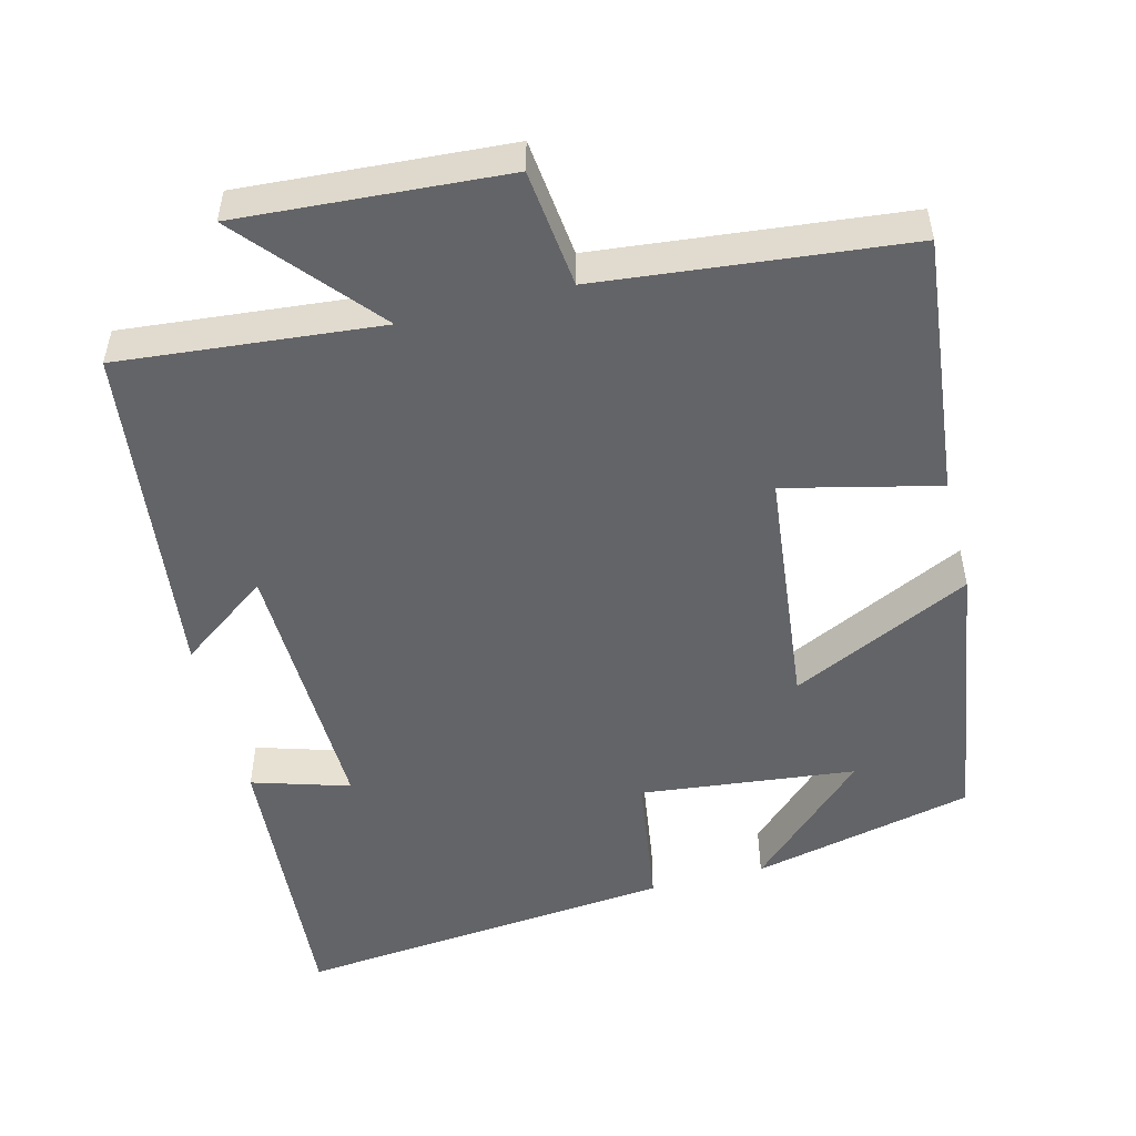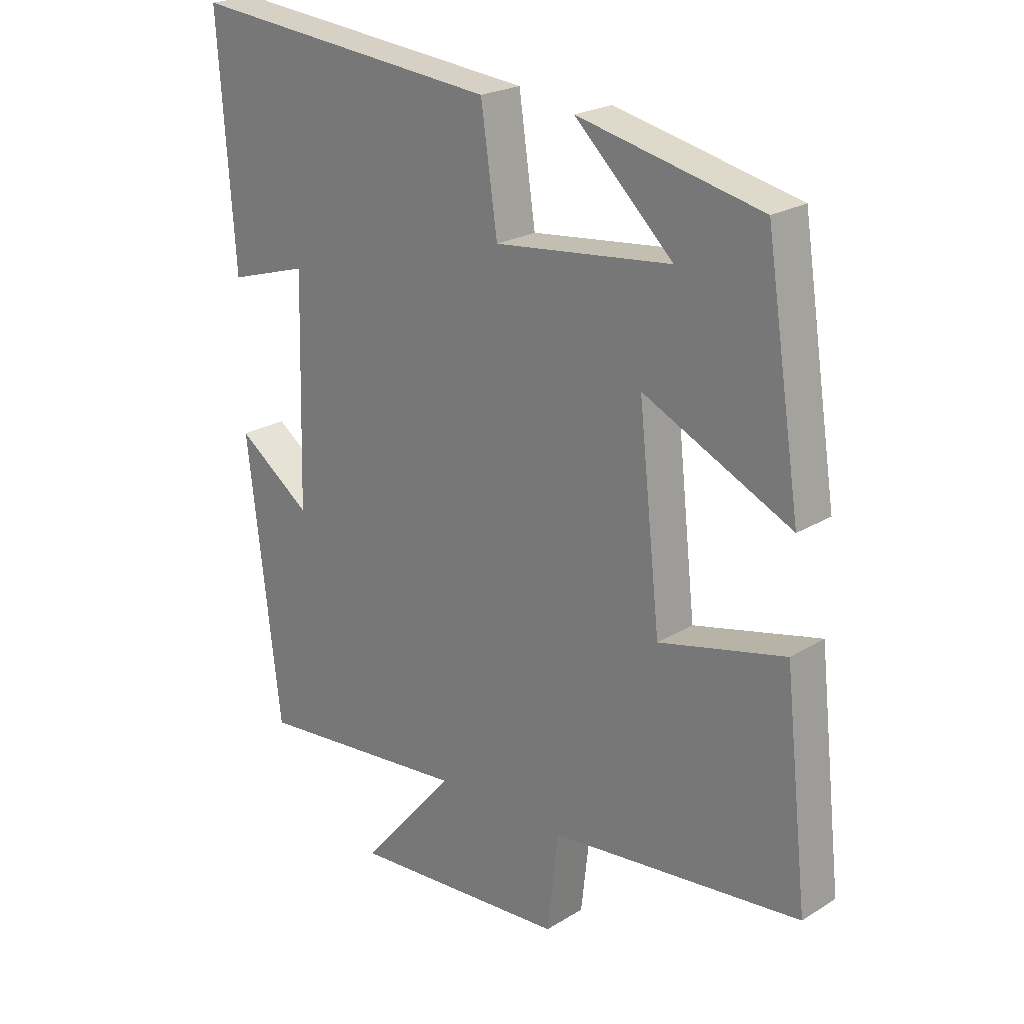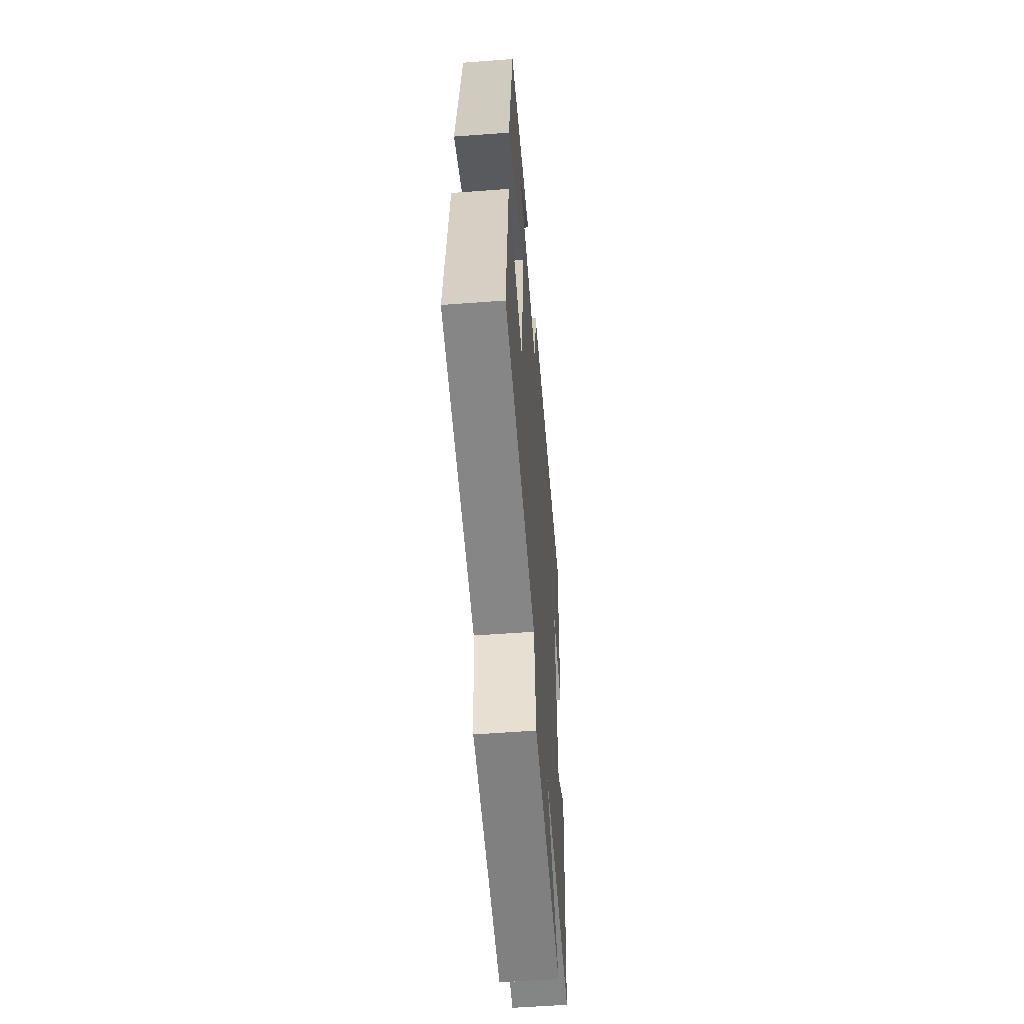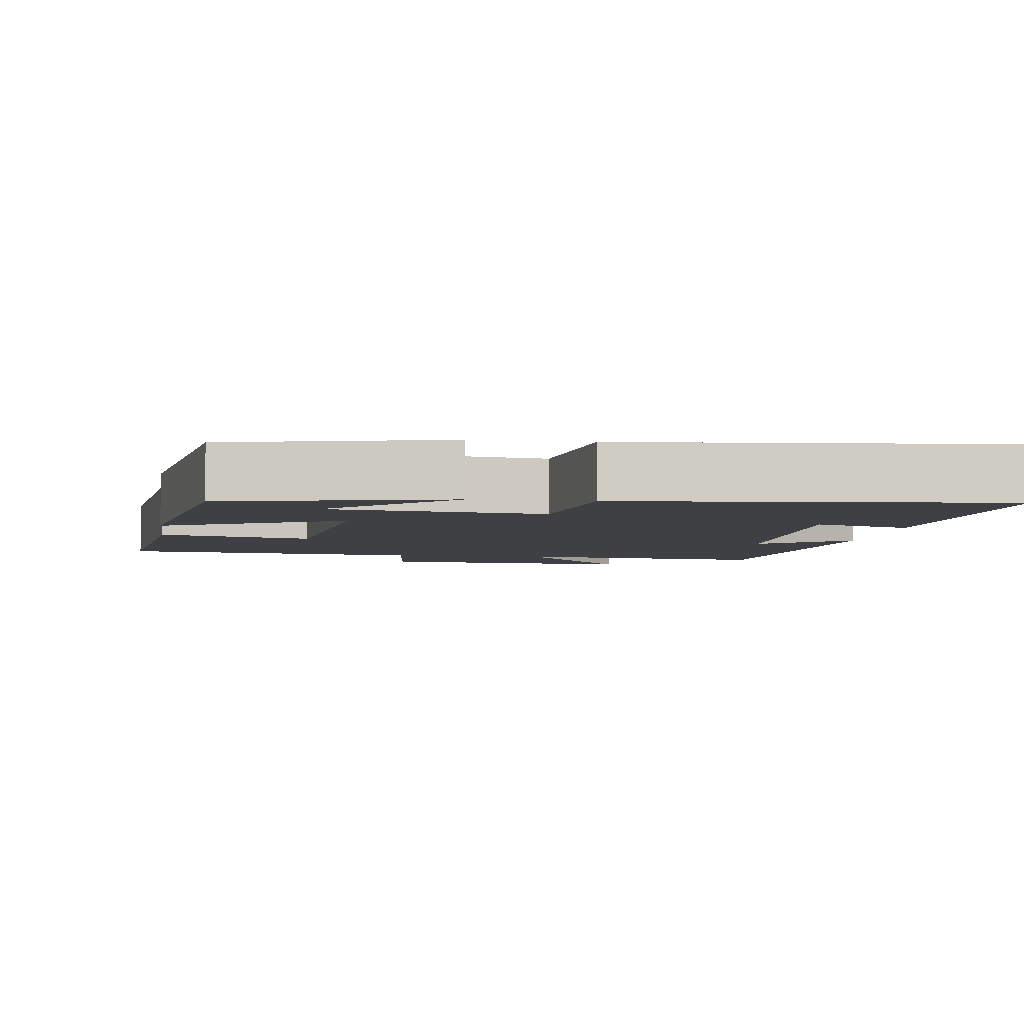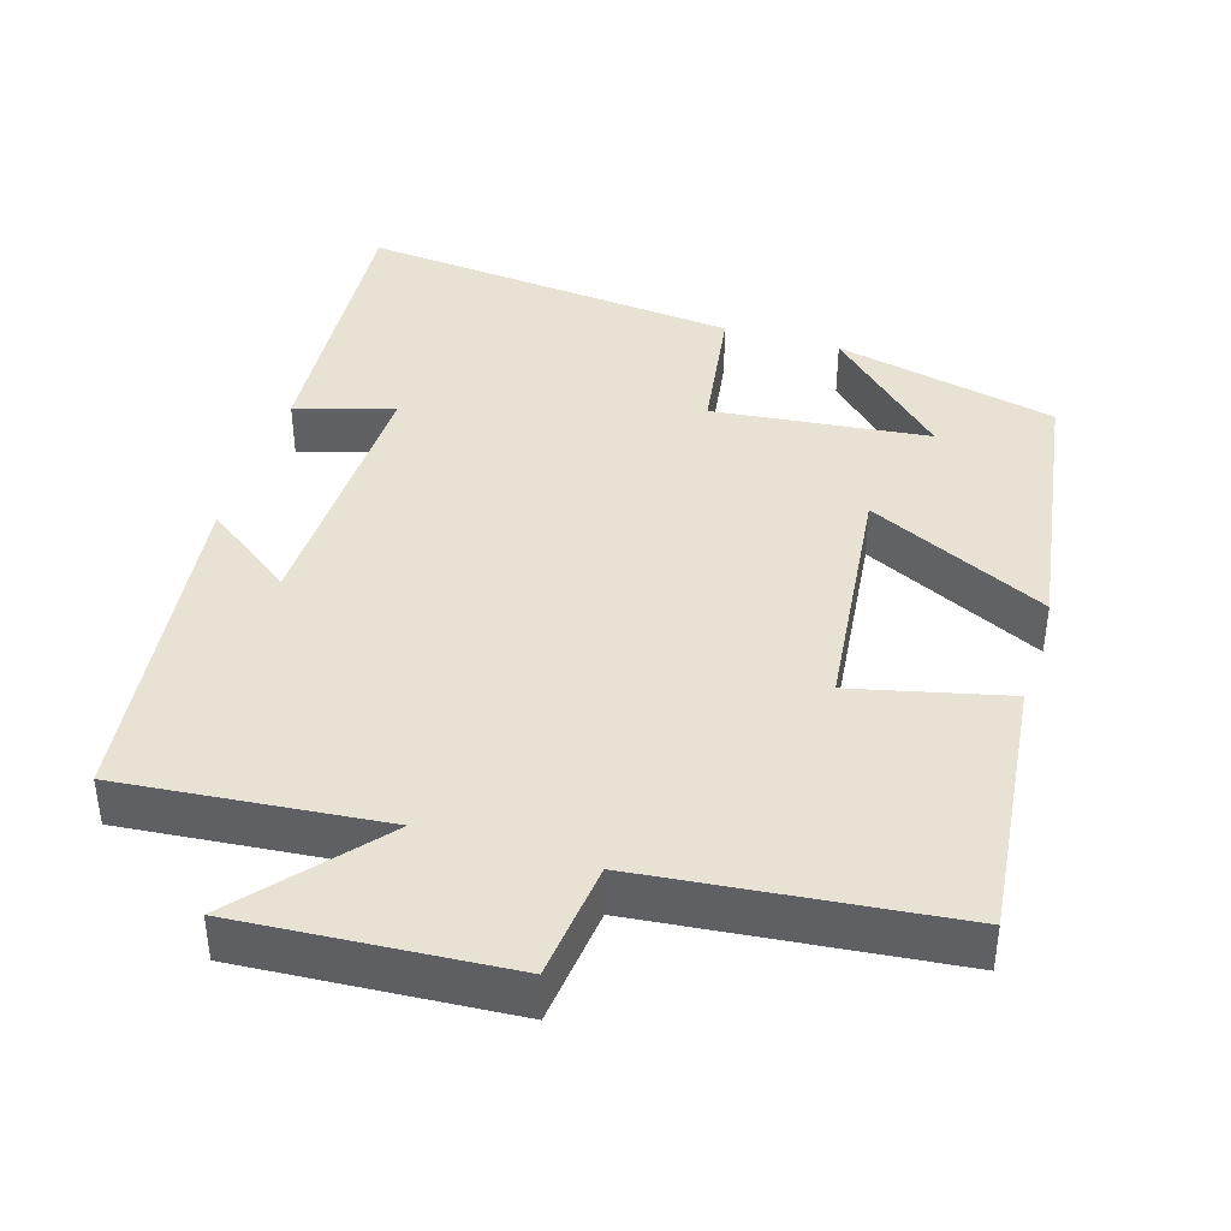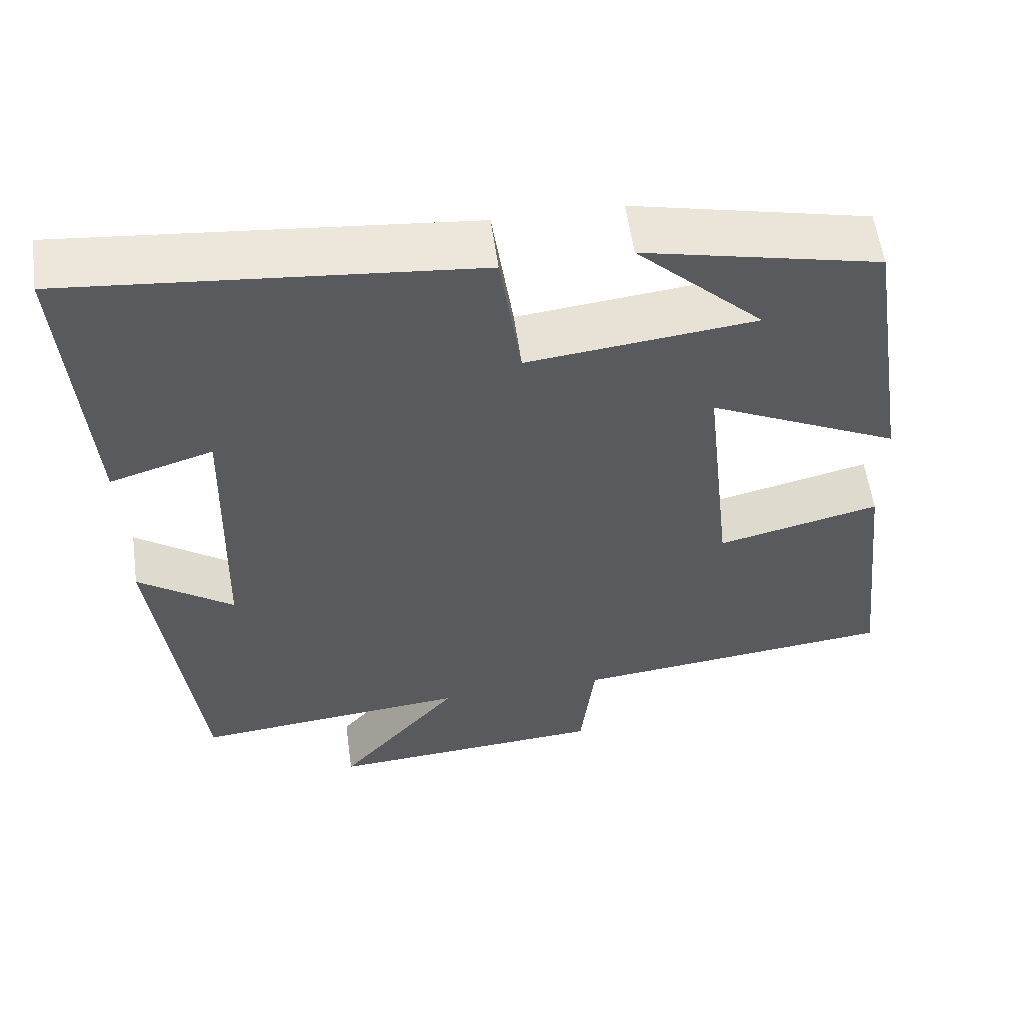
<metadata>
{"format":"obj","ext":"obj","renderer":"f3d","projection":"perspective","resolution":1024,"background":"white","views":[{"elev":-51.3,"azim":-165.7,"up":"+Y"},{"elev":22.5,"azim":-136.5,"up":"+Z"},{"elev":-56.3,"azim":-85.5,"up":"+Z"},{"elev":-4.9,"azim":-8.1,"up":"+Y"},{"elev":40.7,"azim":-163.0,"up":"+Y"},{"elev":57.1,"azim":172.1,"up":"+Z"}]}
</metadata>
<code>
v 0.527 0.07 0.55
v 0.5 0.07 0.163
v 0.369 0.07 0.203
v 0.379 0.07 -0.163
v 0.5 0.07 -0.075
v 0.446 0.07 -0.533
v 0.094 0.07 -0.5
v 0.25 0.07 -0.683
v -0.108 0.07 -0.659
v -0.126 0.07 -0.5
v -0.539 0.07 -0.457
v -0.5 0.07 -0.104
v -0.293 0.07 -0.153
v -0.257 0.07 0.175
v -0.5 0.07 0.058
v -0.442 0.07 0.432
v -0.142 0.07 0.5
v -0.303 0.07 0.346
v -0.013 0.07 0.314
v 0.014 0.07 0.5
v 0.527 0 0.55
v 0.5 0 0.163
v 0.369 0 0.203
v 0.379 0 -0.163
v 0.5 0 -0.075
v 0.446 0 -0.533
v 0.094 0 -0.5
v 0.25 0 -0.683
v -0.108 0 -0.659
v -0.126 0 -0.5
v -0.539 0 -0.457
v -0.5 0 -0.104
v -0.293 0 -0.153
v -0.257 0 0.175
v -0.5 0 0.058
v -0.442 0 0.432
v -0.142 0 0.5
v -0.303 0 0.346
v -0.013 0 0.314
v 0.014 0 0.5
f 19 20 1
f 16 17 18
f 14 15 16 18
f 14 18 19
f 13 14 19 1
f 10 11 12 13
f 7 8 9 10
f 7 10 13
f 4 5 6 7
f 3 4 7 13
f 1 2 3
f 1 3 13
f 21 40 39
f 38 37 36
f 38 36 35 34
f 39 38 34
f 21 39 34 33
f 33 32 31 30
f 30 29 28 27
f 33 30 27
f 27 26 25 24
f 33 27 24 23
f 23 22 21
f 33 23 21
f 1 21 22 2
f 2 22 23 3
f 3 23 24 4
f 4 24 25 5
f 5 25 26 6
f 6 26 27 7
f 7 27 28 8
f 8 28 29 9
f 9 29 30 10
f 10 30 31 11
f 11 31 32 12
f 12 32 33 13
f 13 33 34 14
f 14 34 35 15
f 15 35 36 16
f 16 36 37 17
f 17 37 38 18
f 18 38 39 19
f 19 39 40 20
f 20 40 21 1

</code>
